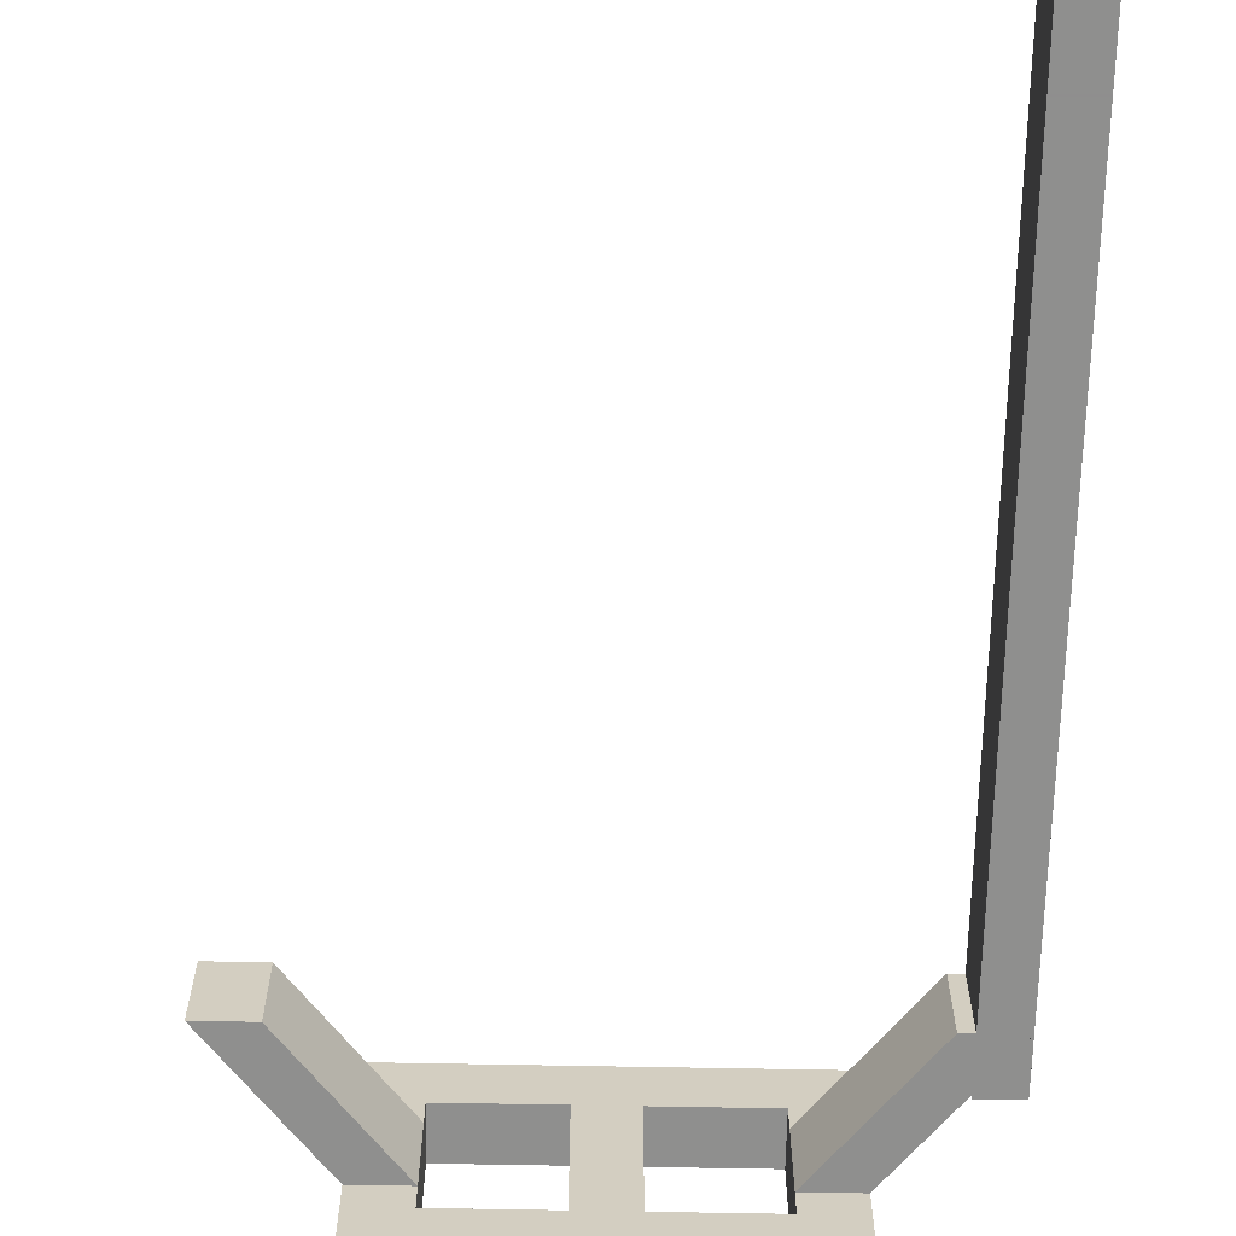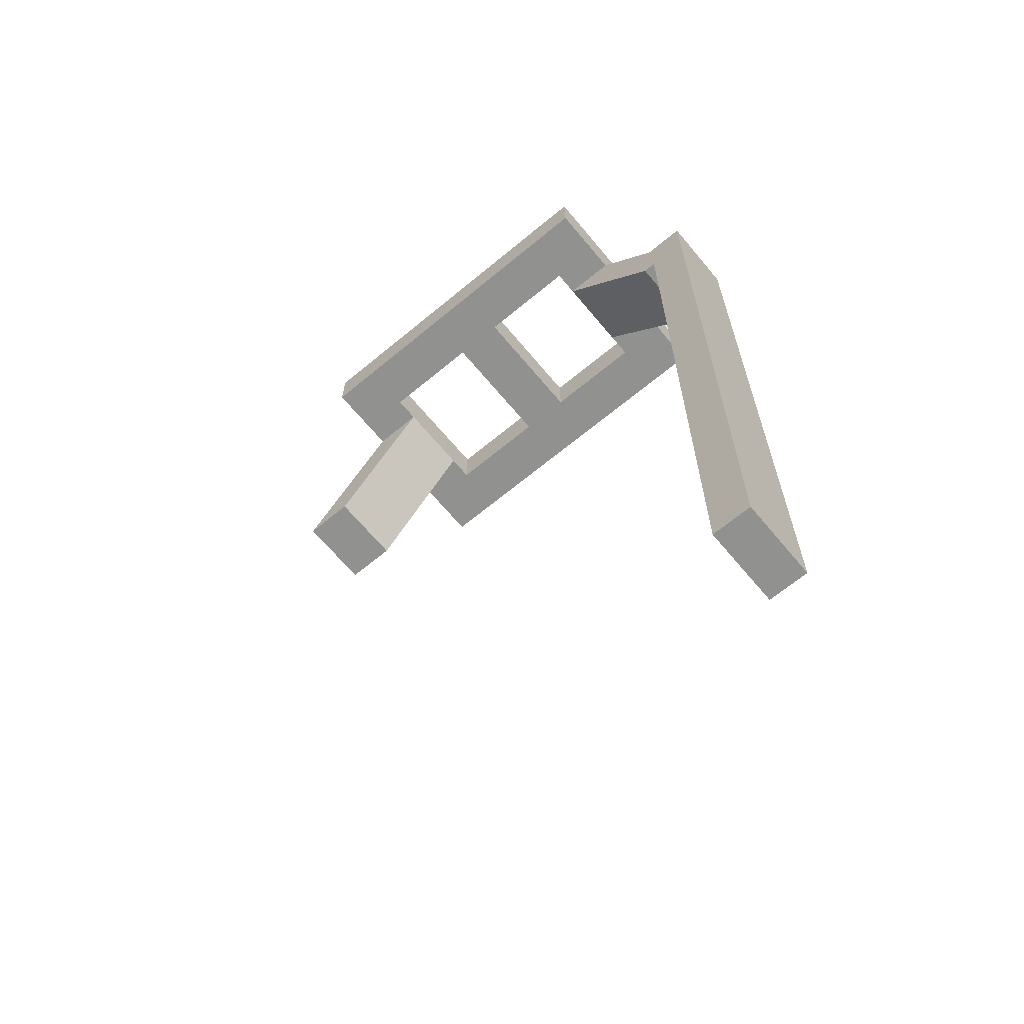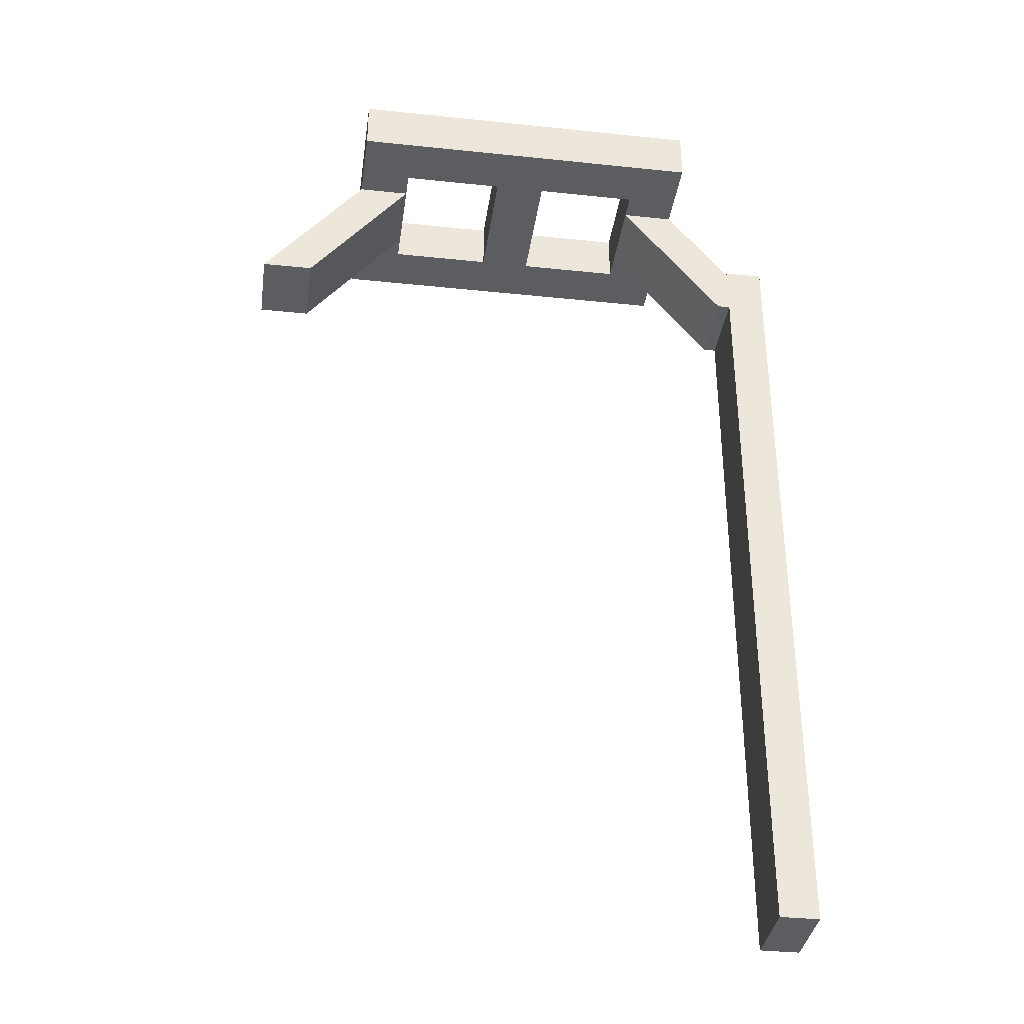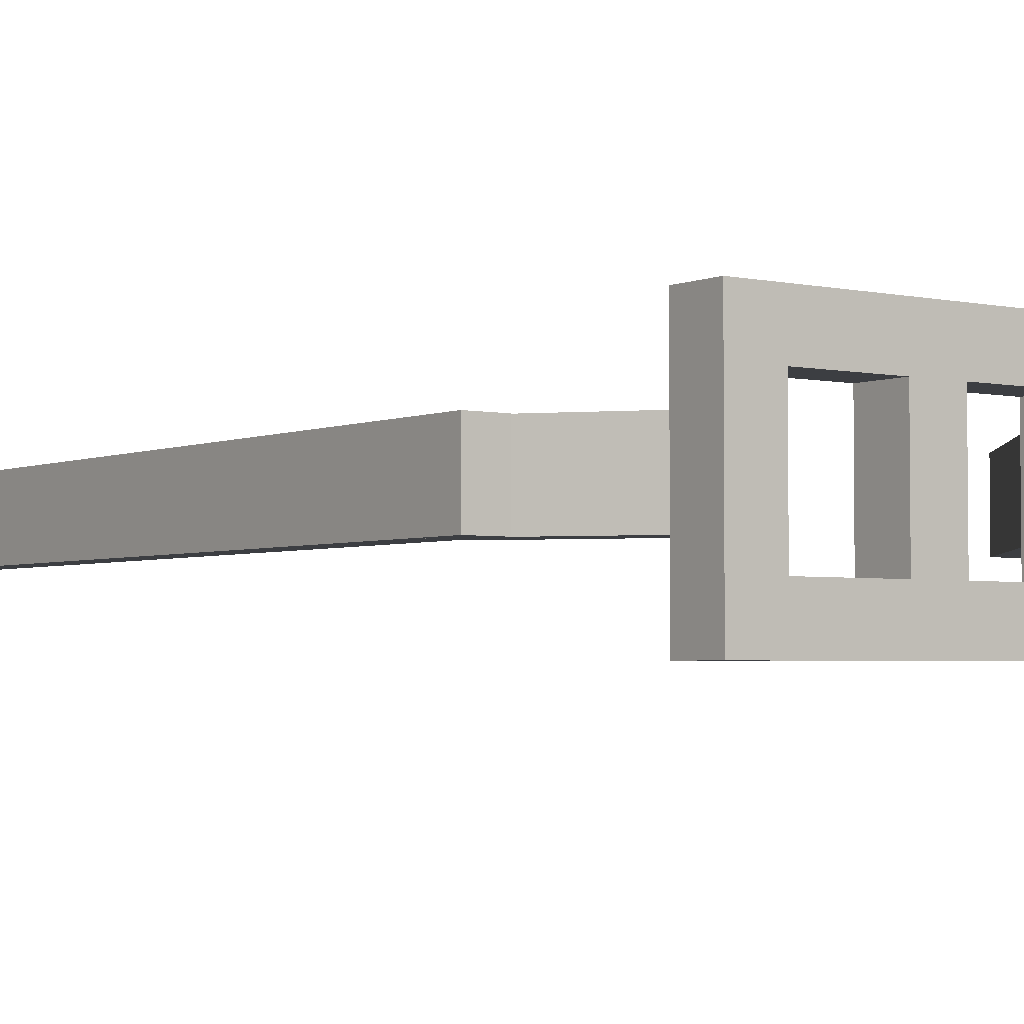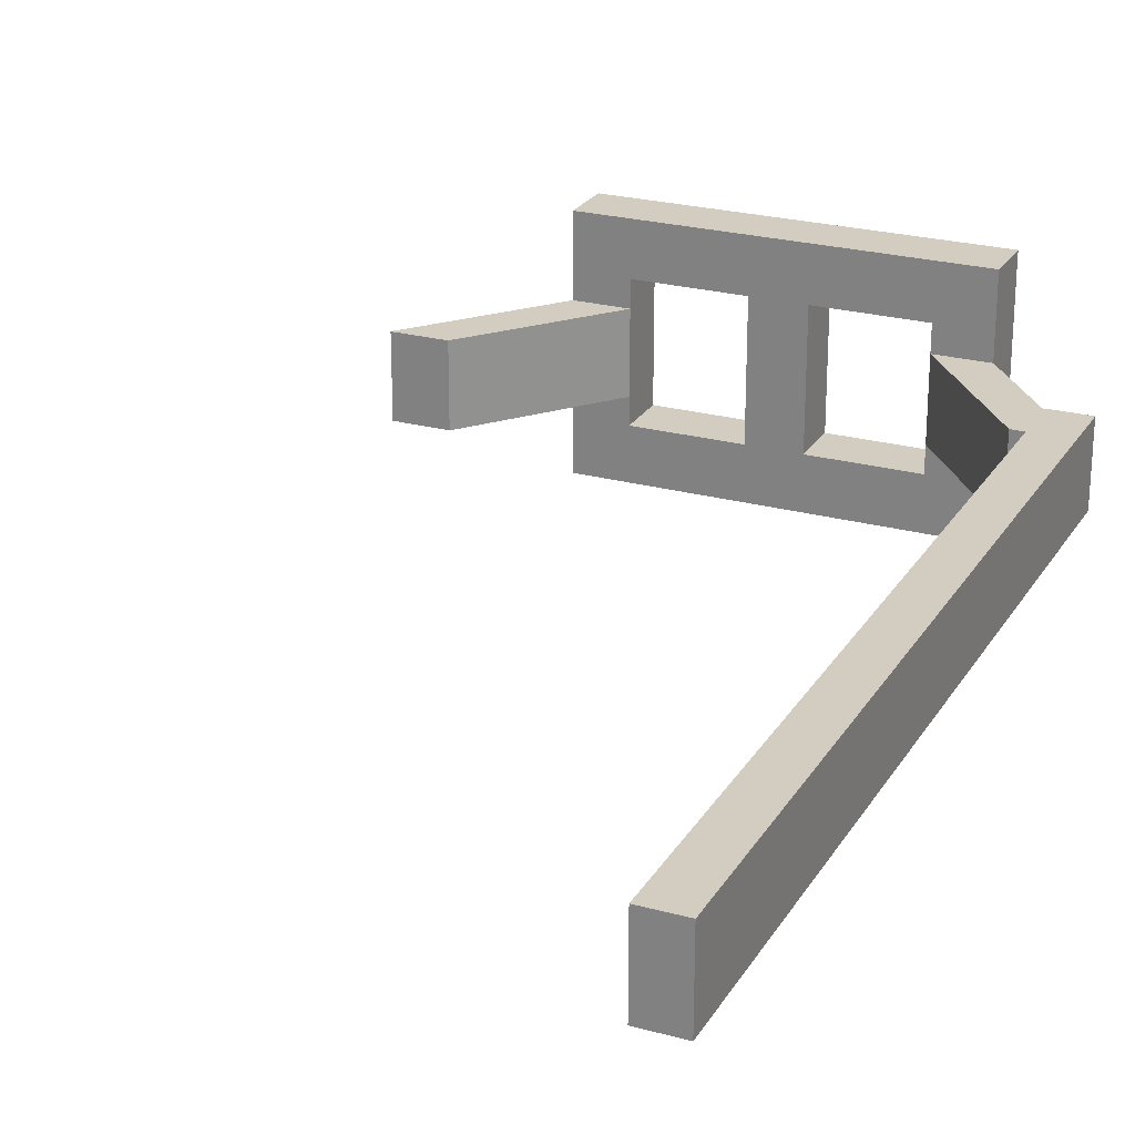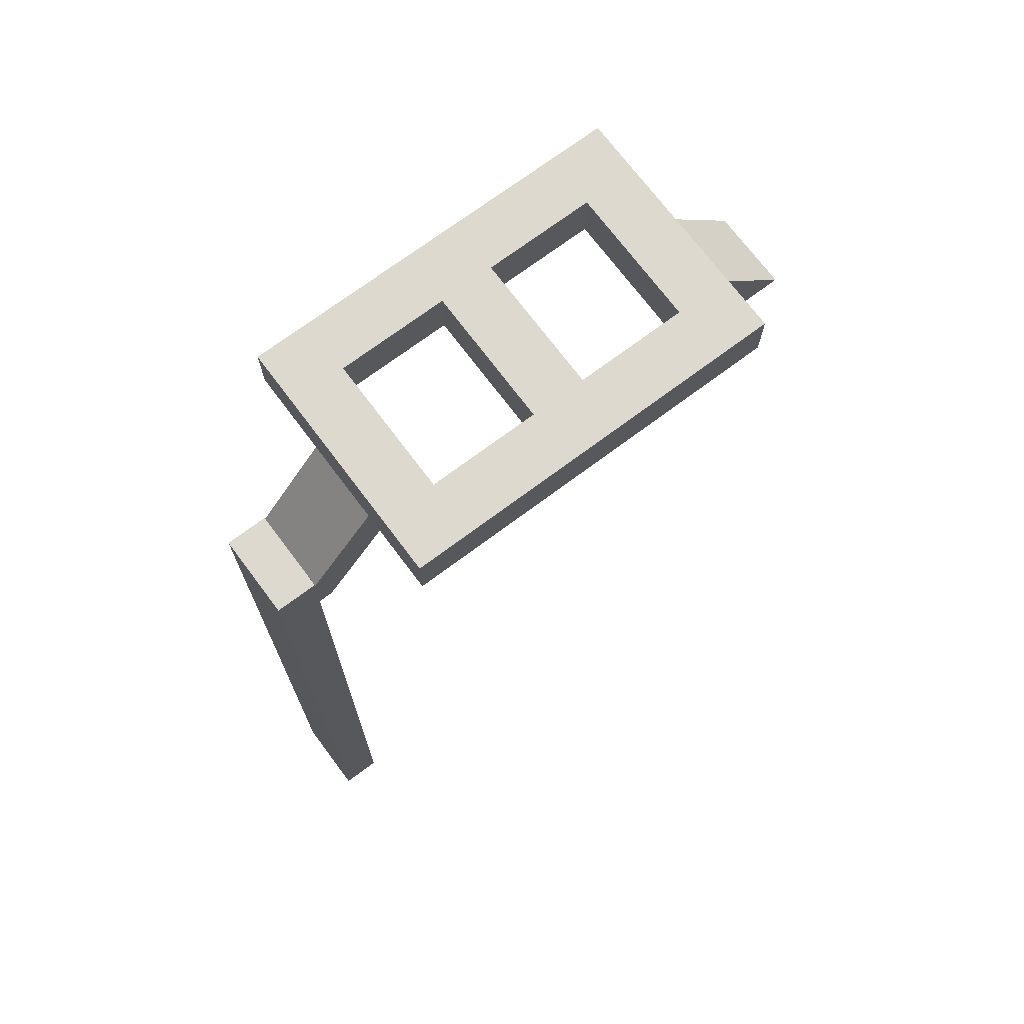
<metadata>
{"format":"obj","ext":"obj","renderer":"f3d","projection":"perspective","resolution":1024,"background":"white","views":[{"elev":-65.1,"azim":178.9,"up":"+Y"},{"elev":-66.0,"azim":-140.2,"up":"+Z"},{"elev":-35.5,"azim":172.1,"up":"+Z"},{"elev":-3.2,"azim":-36.1,"up":"+Y"},{"elev":24.4,"azim":-155.8,"up":"+Y"},{"elev":71.8,"azim":-36.8,"up":"+Z"}]}
</metadata>
<code>
v -1912 -176 48
v -1800 -192 48
v -1912 -192 48
v -1800 -176 48
v -1816 -224 48
v -1800 -232 48
v -1816 -232 48
v -1800 -224 48
v -1912 -224 48
v -1896 -232 48
v -1912 -232 48
v -1896 -224 48
v -1864 -192 48
v -1848 -232 48
v -1864 -232 48
v -1848 -192 48
v -1896 -200 48
v -1912 -200 48
v -1896 -192 48
v -1816 -192 48
v -1800 -200 48
v -1816 -200 48
v -1800 -248 48
v -1912 -248 48
v -1912 -248 64
v -1912 -176 64
v -1800 -176 64
v -1800 -248 64
v -1816 -232 64
v -1848 -232 64
v -1864 -232 64
v -1896 -232 64
v -1848 -192 64
v -1816 -192 64
v -1896 -192 64
v -1864 -192 64
v -1912 -192 64
v -1800 -192 64
v -1800 -232 64
v -1912 -232 64
v -1944 -200 -224
v -1932 -224 -224
v -1944 -224 -224
v -1932 -200 -224
v -1944 -224 -200
v -1944 -200 -200
v -1944 -224 24
v -1944 -200 24
v -1932 -224 8
v -1928 -200 8
v -1928 -224 8
v -1932 -200 8
v -1784 -200 8
v -1768 -224 8
v -1784 -224 8
v -1768 -200 8
v -1932 -224 23
v -1932 -200 23
v -1944 -224 8
v -1944 -200 8
v -1932 -200 24
v -1932 -224 24
f 1 2 3
f 1 4 2
f 5 6 7
f 5 8 6
f 9 10 11
f 9 12 10
f 13 14 15
f 13 16 14
f 3 17 18
f 3 19 17
f 20 21 22
f 20 2 21
f 11 23 24
f 11 6 23
f 1 25 26
f 1 24 25
f 27 23 4
f 27 28 23
f 14 29 7
f 14 30 29
f 10 31 15
f 10 32 31
f 20 33 16
f 20 34 33
f 13 35 19
f 13 36 35
f 26 4 1
f 26 27 4
f 37 27 26
f 37 38 27
f 31 13 15
f 31 36 13
f 29 20 7
f 29 34 20
f 29 38 34
f 29 39 38
f 33 14 16
f 33 30 14
f 31 33 36
f 31 30 33
f 35 10 19
f 35 32 10
f 40 35 37
f 40 32 35
f 25 39 40
f 25 28 39
f 28 24 23
f 28 25 24
f 41 42 43
f 41 44 42
f 45 41 43
f 45 46 41
f 47 46 45
f 47 48 46
f 49 50 51
f 49 52 50
f 53 54 55
f 53 56 54
f 57 18 58
f 57 9 18
f 51 9 59
f 51 12 9
f 55 8 5
f 55 54 8
f 60 17 50
f 60 18 17
f 22 56 53
f 22 21 56
f 21 54 56
f 21 8 54
f 17 51 50
f 17 12 51
f 5 53 55
f 5 22 53
f 47 61 48
f 47 62 61
f 48 58 60
f 48 61 58
f 62 59 57
f 62 47 59
f 61 57 58
f 61 62 57
f 52 42 44
f 52 49 42
f 49 43 42
f 49 59 43
f 60 44 41
f 60 52 44

</code>
